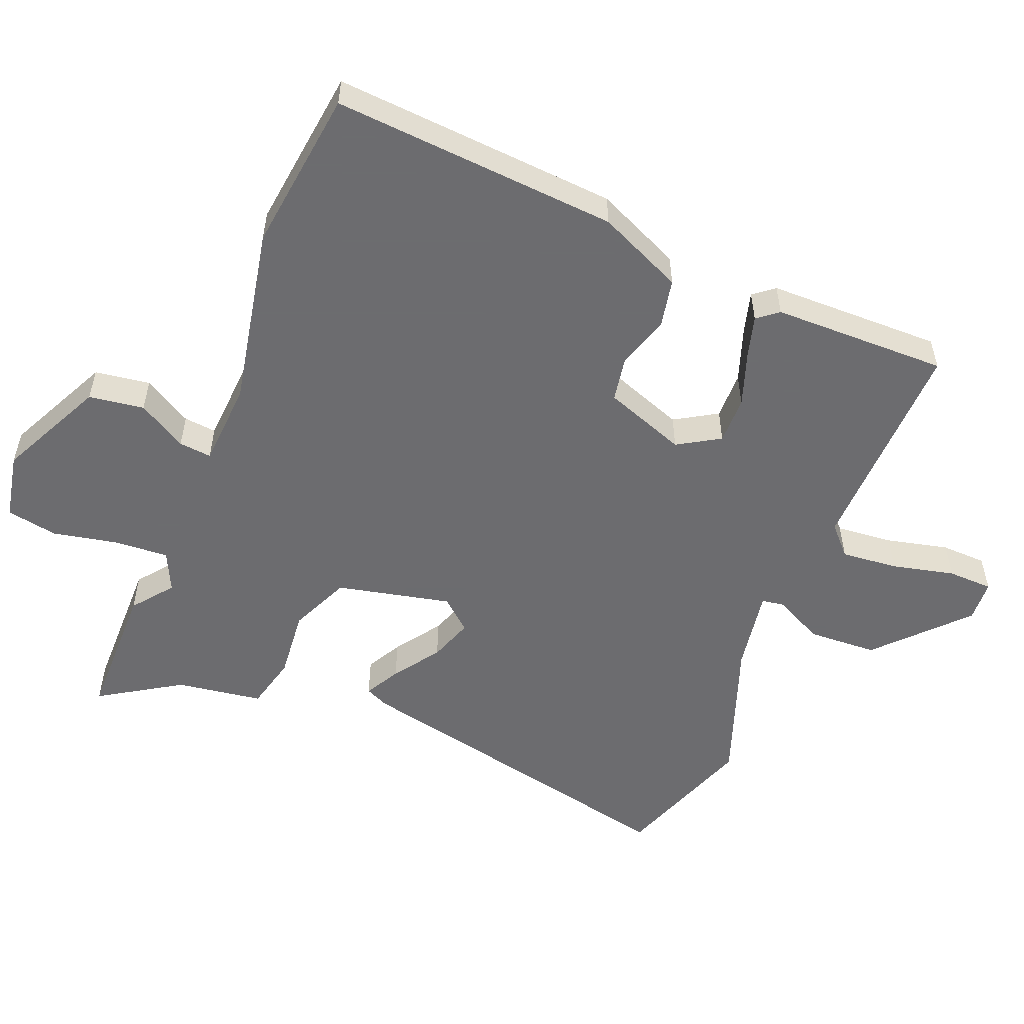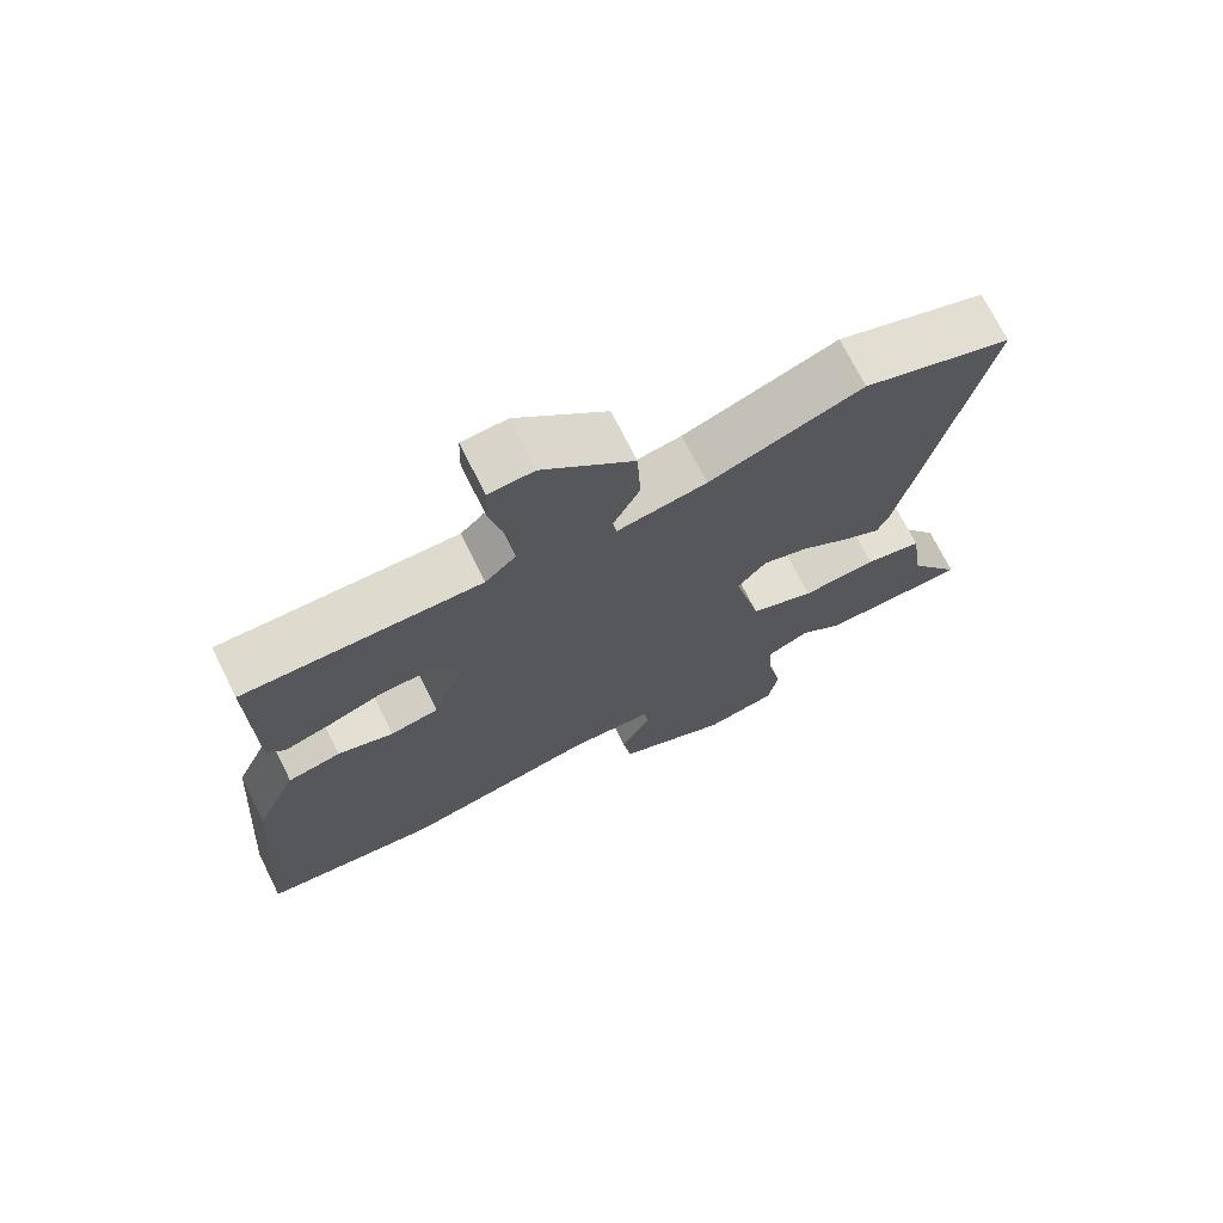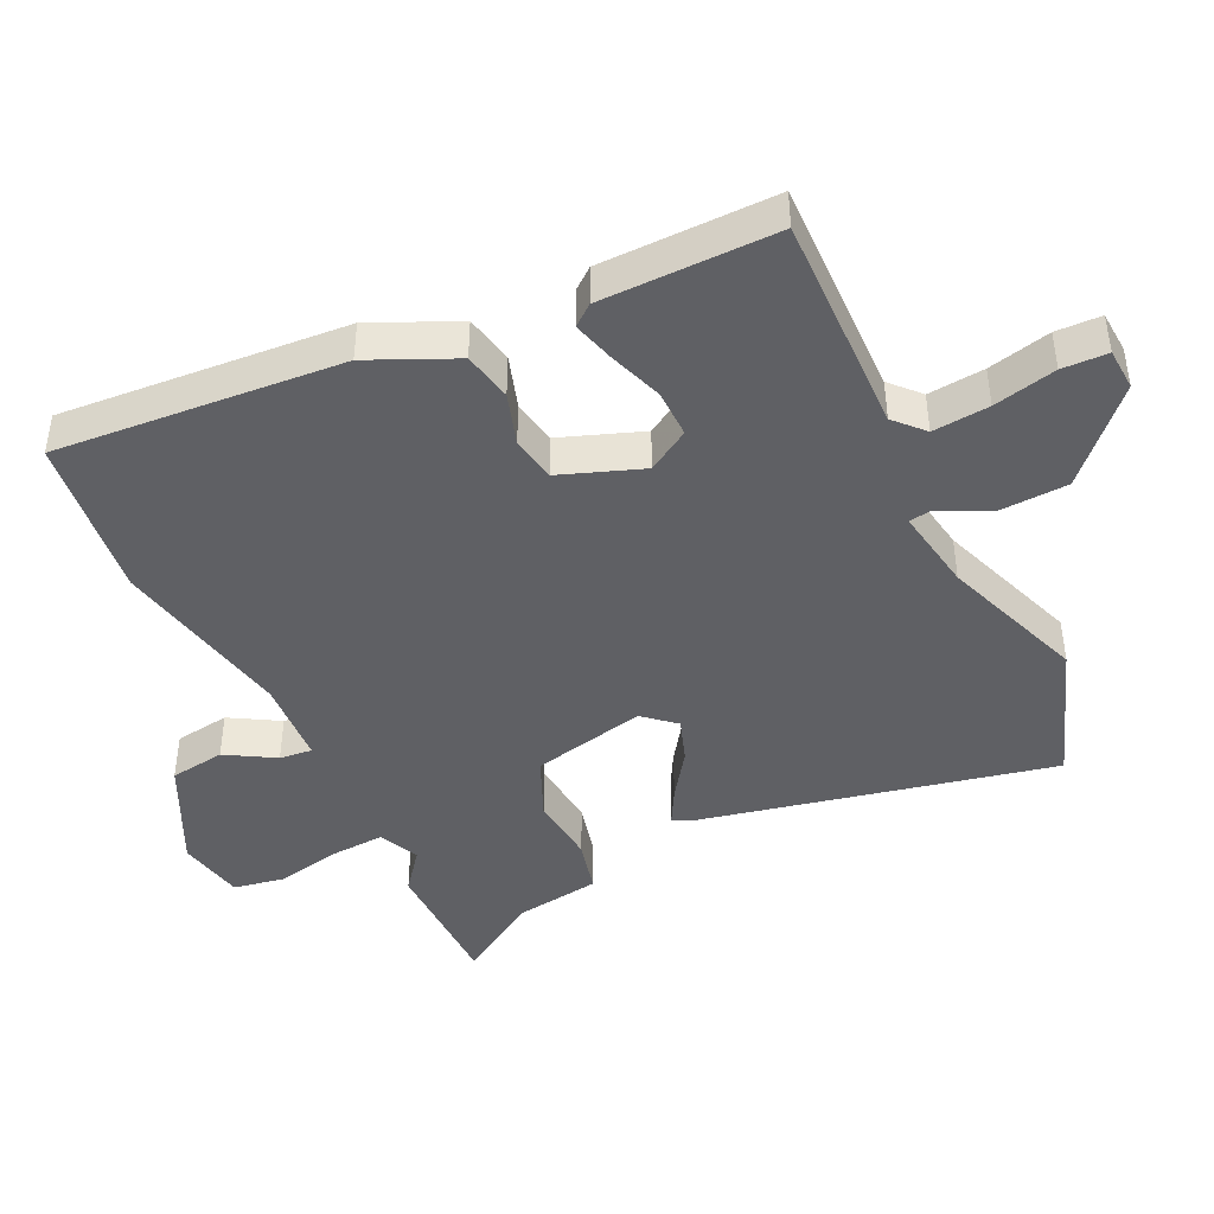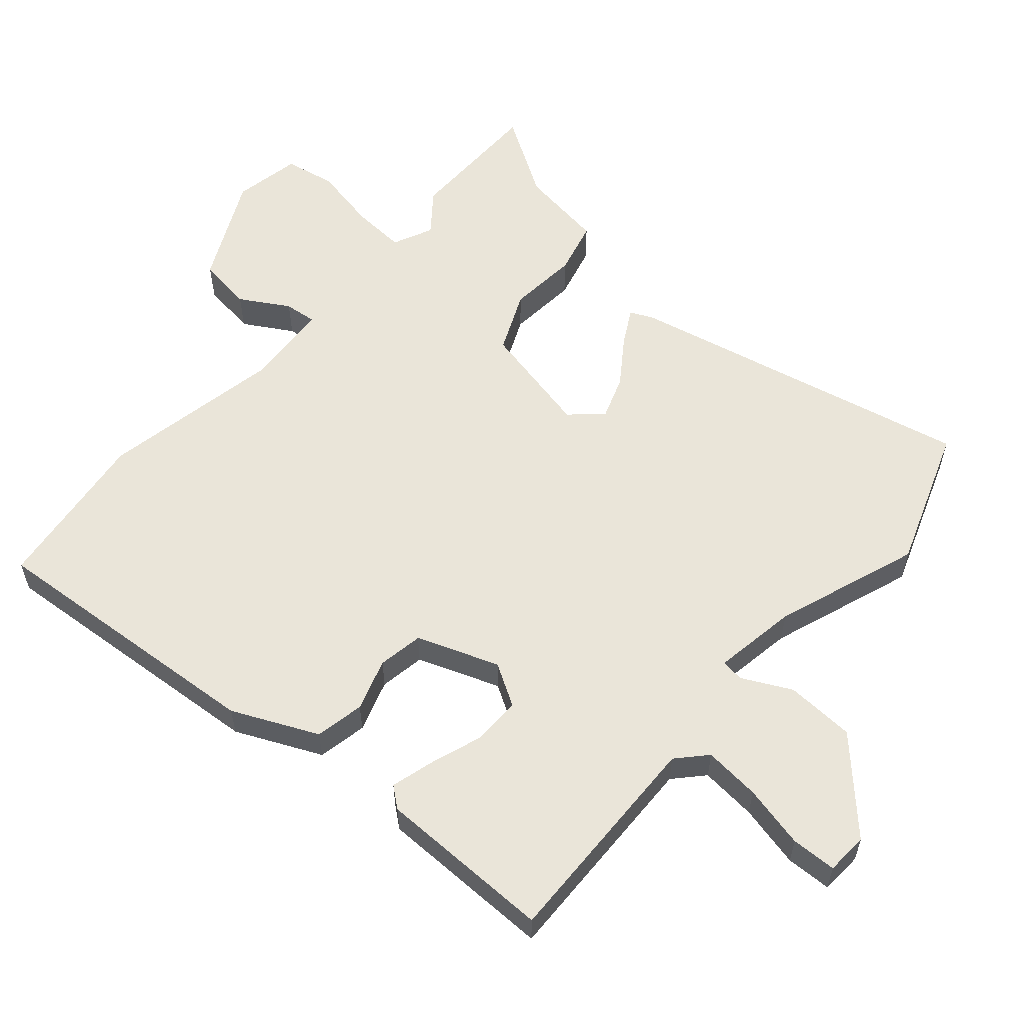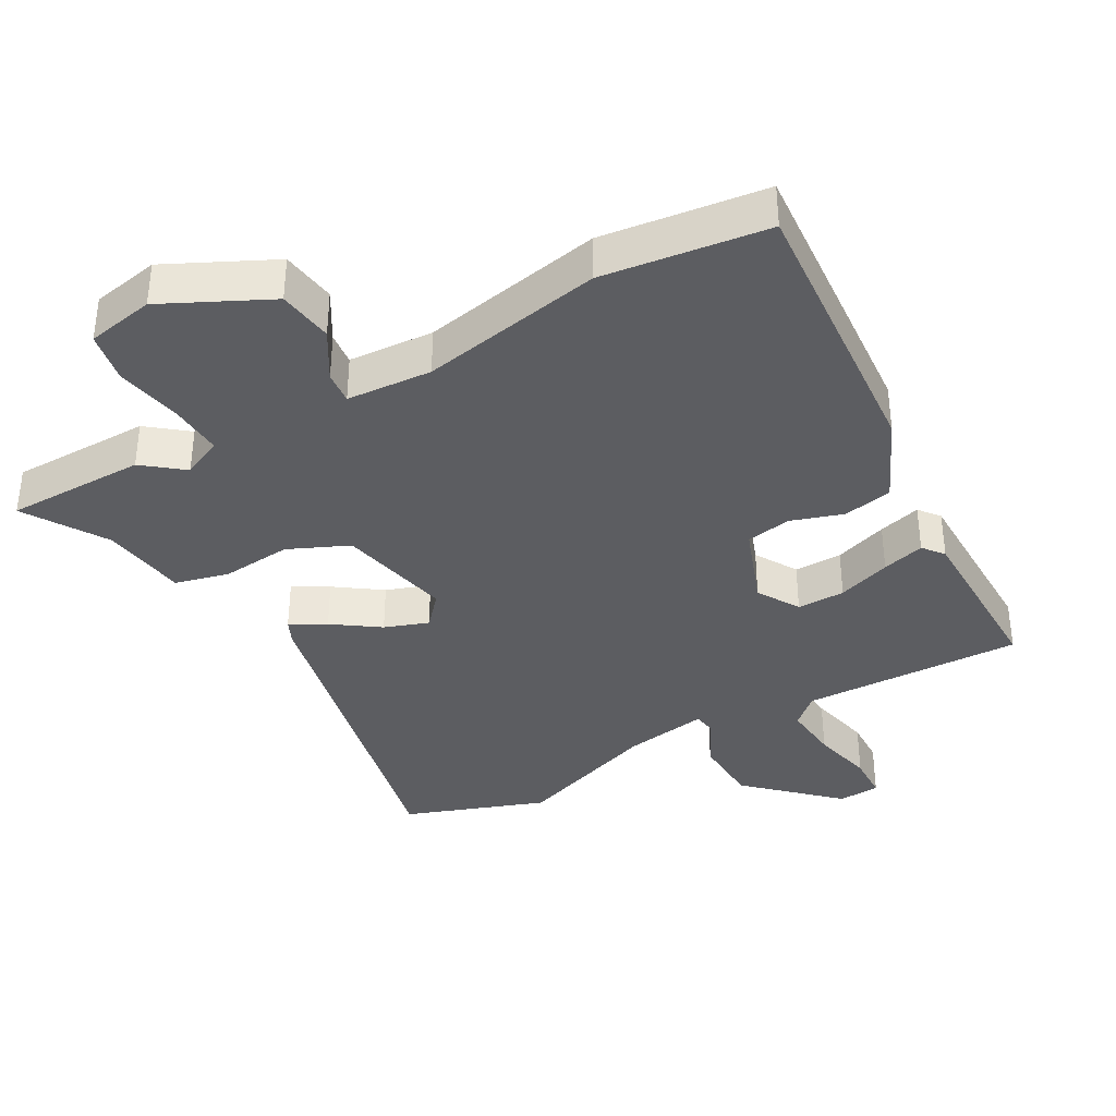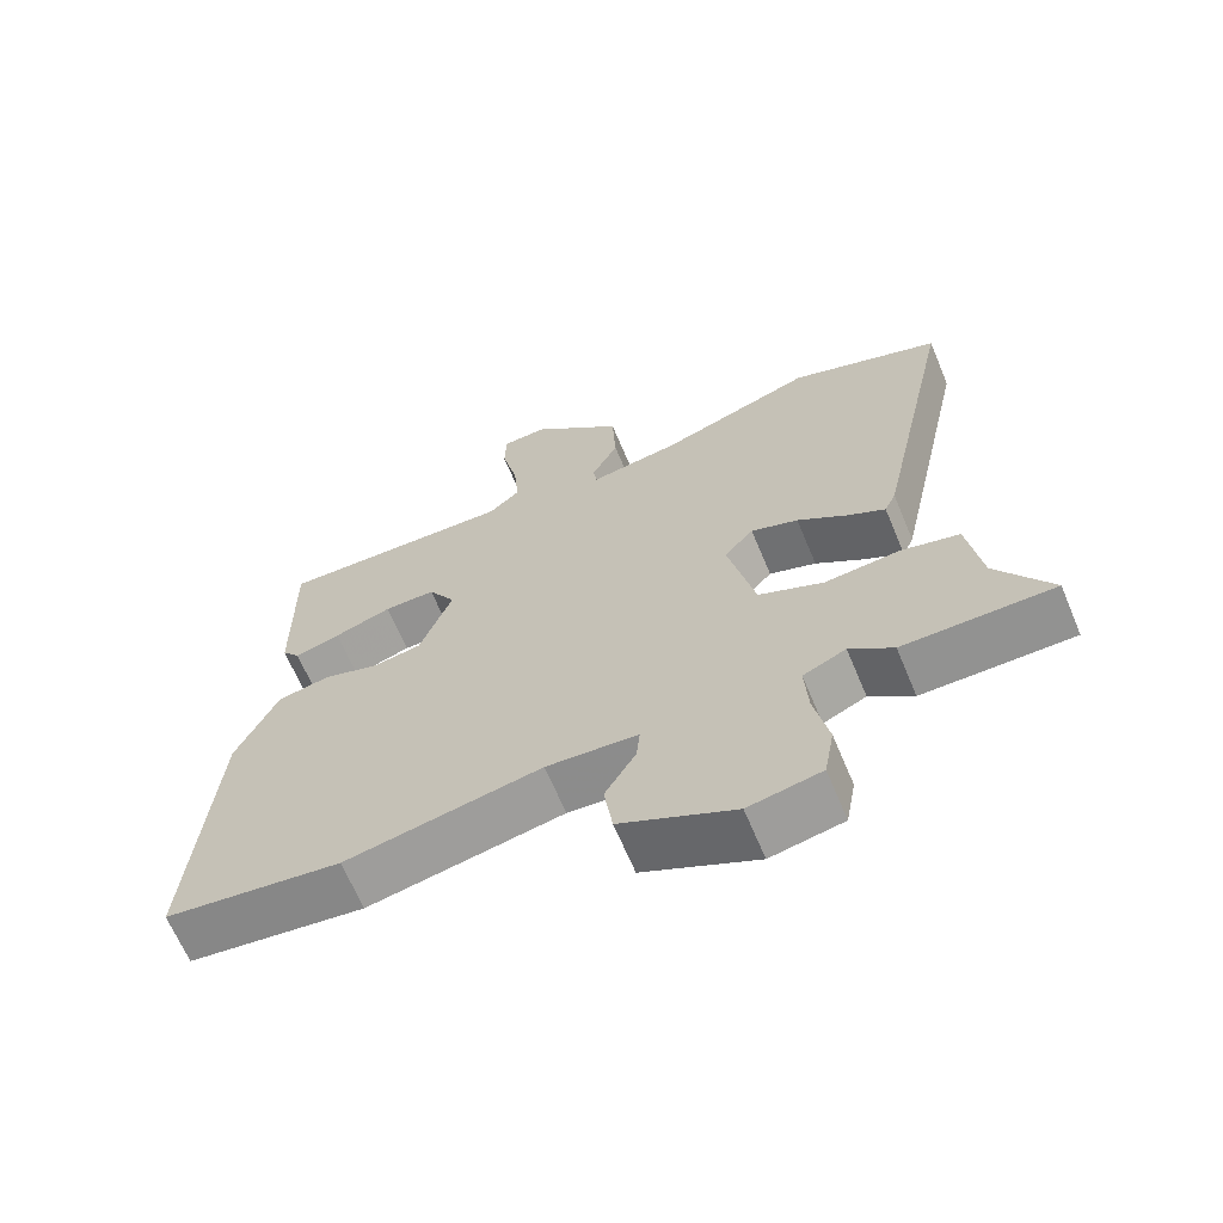
<metadata>
{"format":"obj","ext":"obj","renderer":"f3d","projection":"perspective","resolution":1024,"background":"white","views":[{"elev":-53.8,"azim":-112.0,"up":"+Y"},{"elev":72.2,"azim":-26.6,"up":"+Z"},{"elev":-43.6,"azim":-64.5,"up":"+Y"},{"elev":57.9,"azim":-49.2,"up":"+Y"},{"elev":-37.0,"azim":-150.9,"up":"+Y"},{"elev":-66.0,"azim":22.7,"up":"+Z"}]}
</metadata>
<code>
v -0.494 0.07 0.5
v -0.162 0.07 0.492
v -0.119 0.07 0.532
v -0.127 0.07 0.617
v -0.149 0.07 0.711
v -0.147 0.07 0.779
v -0.084 0.07 0.783
v 0.044 0.07 0.663
v 0.049 0.07 0.559
v 0.012 0.07 0.485
v 0.017 0.07 0.451
v 0.143 0.07 0.472
v 0.359 0.07 0.55
v 0.57 0.07 0.475
v 0.457 0.07 -0.046
v 0.441 0.07 -0.081
v 0.388 0.07 -0.052
v 0.319 0.07 -0.004
v 0.253 0.07 0.019
v 0.212 0.07 -0.028
v 0.25 0.07 -0.199
v 0.341 0.07 -0.239
v 0.446 0.07 -0.229
v 0.527 0.07 -0.249
v 0.546 0.07 -0.378
v 0.622 0.07 -0.499
v 0.413 0.07 -0.501
v 0.353 0.07 -0.454
v 0.293 0.07 -0.482
v 0.298 0.07 -0.563
v 0.318 0.07 -0.661
v 0.304 0.07 -0.738
v 0.203 0.07 -0.758
v 0.044 0.07 -0.681
v 0.032 0.07 -0.598
v 0.075 0.07 -0.525
v 0.08 0.07 -0.476
v -0.048 0.07 -0.468
v -0.321 0.07 -0.522
v -0.567 0.07 -0.492
v -0.535 0.07 -0.063
v -0.477 0.07 0.065
v -0.403 0.07 0.08
v -0.325 0.07 0.055
v -0.257 0.07 0.067
v -0.212 0.07 0.19
v -0.25 0.07 0.253
v -0.322 0.07 0.252
v -0.402 0.07 0.224
v -0.466 0.07 0.206
v -0.491 0.07 0.237
v -0.494 0 0.5
v -0.162 0 0.492
v -0.119 0 0.532
v -0.127 0 0.617
v -0.149 0 0.711
v -0.147 0 0.779
v -0.084 0 0.783
v 0.044 0 0.663
v 0.049 0 0.559
v 0.012 0 0.485
v 0.017 0 0.451
v 0.143 0 0.472
v 0.359 0 0.55
v 0.57 0 0.475
v 0.457 0 -0.046
v 0.441 0 -0.081
v 0.388 0 -0.052
v 0.319 0 -0.004
v 0.253 0 0.019
v 0.212 0 -0.028
v 0.25 0 -0.199
v 0.341 0 -0.239
v 0.446 0 -0.229
v 0.527 0 -0.249
v 0.546 0 -0.378
v 0.622 0 -0.499
v 0.413 0 -0.501
v 0.353 0 -0.454
v 0.293 0 -0.482
v 0.298 0 -0.563
v 0.318 0 -0.661
v 0.304 0 -0.738
v 0.203 0 -0.758
v 0.044 0 -0.681
v 0.032 0 -0.598
v 0.075 0 -0.525
v 0.08 0 -0.476
v -0.048 0 -0.468
v -0.321 0 -0.522
v -0.567 0 -0.492
v -0.535 0 -0.063
v -0.477 0 0.065
v -0.403 0 0.08
v -0.325 0 0.055
v -0.257 0 0.067
v -0.212 0 0.19
v -0.25 0 0.253
v -0.322 0 0.252
v -0.402 0 0.224
v -0.466 0 0.206
v -0.491 0 0.237
f 51 1 2
f 50 51 2
f 49 50 2
f 48 49 2
f 47 48 2 3
f 46 47 3
f 42 43 44
f 41 42 44
f 40 41 44
f 39 40 44
f 38 39 44
f 37 38 44 45
f 34 35 36
f 33 34 36
f 32 33 36
f 31 32 36
f 30 31 36
f 29 30 36 37
f 37 45 46
f 29 37 46
f 28 29 46
f 25 26 27 28
f 24 25 28
f 23 24 28
f 22 23 28
f 16 17 18
f 15 16 18
f 14 15 18
f 13 14 18
f 12 13 18
f 11 12 18 19
f 8 9 10
f 7 8 10
f 6 7 10
f 5 6 10
f 4 5 10
f 3 4 10 11
f 11 19 20
f 3 11 20
f 46 3 20
f 21 22 28
f 46 20 21
f 21 28 46
f 53 52 102
f 53 102 101
f 53 101 100
f 53 100 99
f 54 53 99 98
f 54 98 97
f 95 94 93
f 95 93 92
f 95 92 91
f 95 91 90
f 95 90 89
f 96 95 89 88
f 87 86 85
f 87 85 84
f 87 84 83
f 87 83 82
f 87 82 81
f 88 87 81 80
f 97 96 88
f 97 88 80
f 97 80 79
f 79 78 77 76
f 79 76 75
f 79 75 74
f 79 74 73
f 69 68 67
f 69 67 66
f 69 66 65
f 69 65 64
f 69 64 63
f 70 69 63 62
f 61 60 59
f 61 59 58
f 61 58 57
f 61 57 56
f 61 56 55
f 62 61 55 54
f 71 70 62
f 71 62 54
f 71 54 97
f 79 73 72
f 72 71 97
f 97 79 72
f 1 52 53 2
f 2 53 54 3
f 3 54 55 4
f 4 55 56 5
f 5 56 57 6
f 6 57 58 7
f 7 58 59 8
f 8 59 60 9
f 9 60 61 10
f 10 61 62 11
f 11 62 63 12
f 12 63 64 13
f 13 64 65 14
f 14 65 66 15
f 15 66 67 16
f 16 67 68 17
f 17 68 69 18
f 18 69 70 19
f 19 70 71 20
f 20 71 72 21
f 21 72 73 22
f 22 73 74 23
f 23 74 75 24
f 24 75 76 25
f 25 76 77 26
f 26 77 78 27
f 27 78 79 28
f 28 79 80 29
f 29 80 81 30
f 30 81 82 31
f 31 82 83 32
f 32 83 84 33
f 33 84 85 34
f 34 85 86 35
f 35 86 87 36
f 36 87 88 37
f 37 88 89 38
f 38 89 90 39
f 39 90 91 40
f 40 91 92 41
f 41 92 93 42
f 42 93 94 43
f 43 94 95 44
f 44 95 96 45
f 45 96 97 46
f 46 97 98 47
f 47 98 99 48
f 48 99 100 49
f 49 100 101 50
f 50 101 102 51
f 51 102 52 1

</code>
